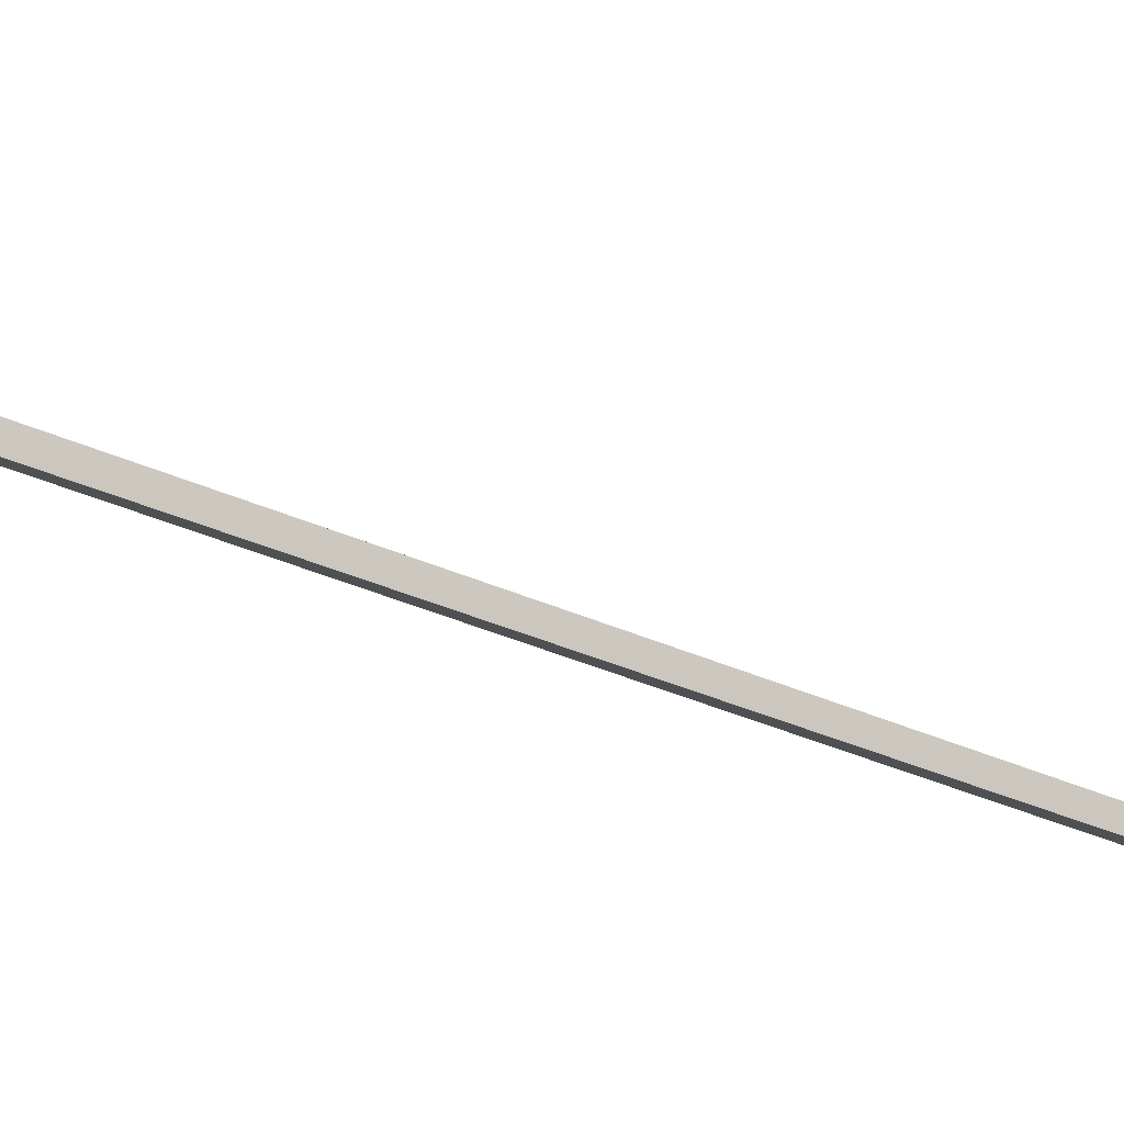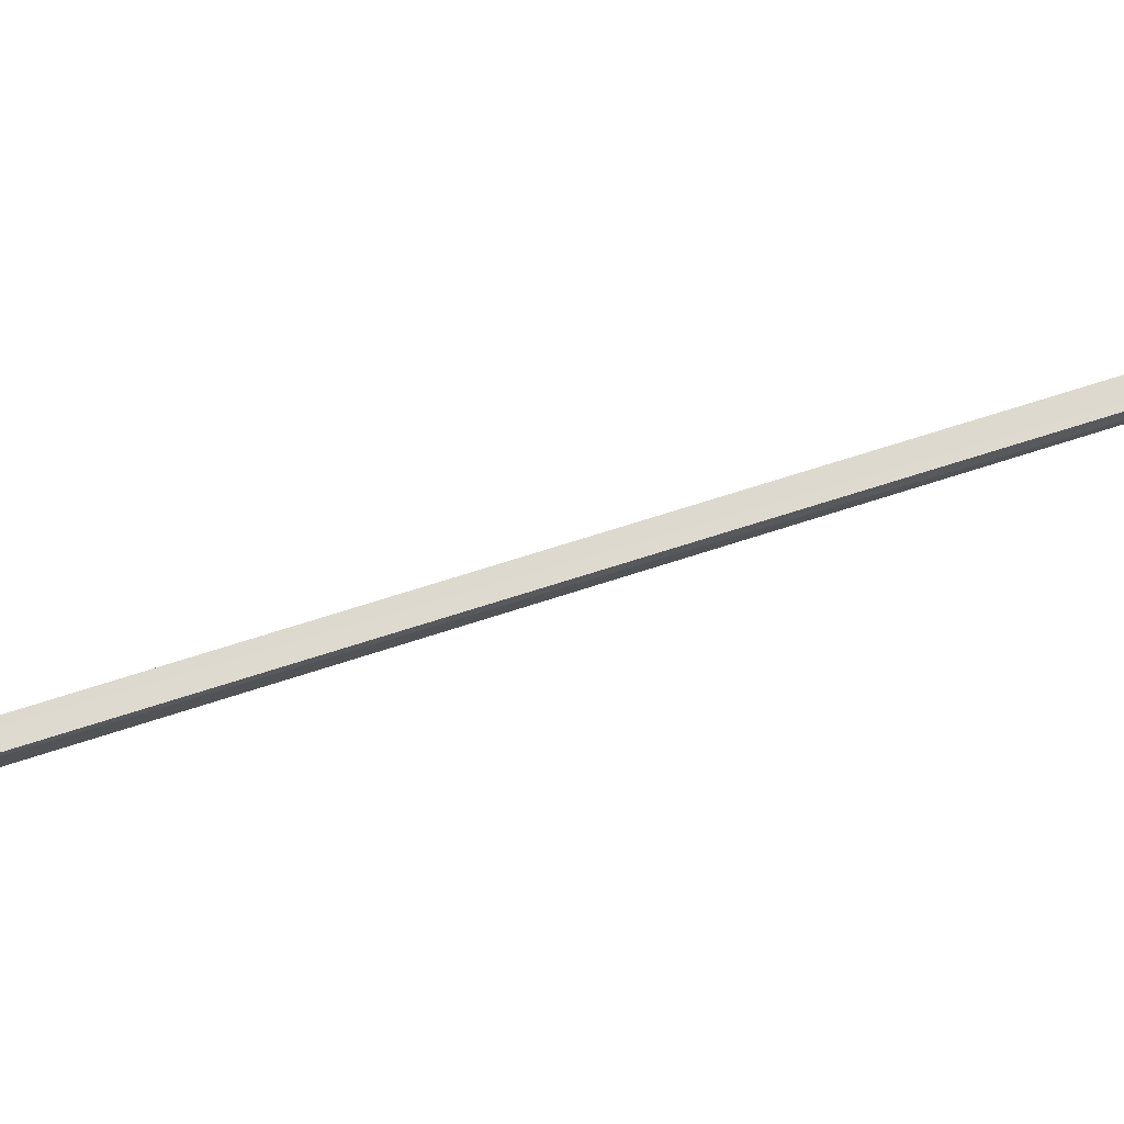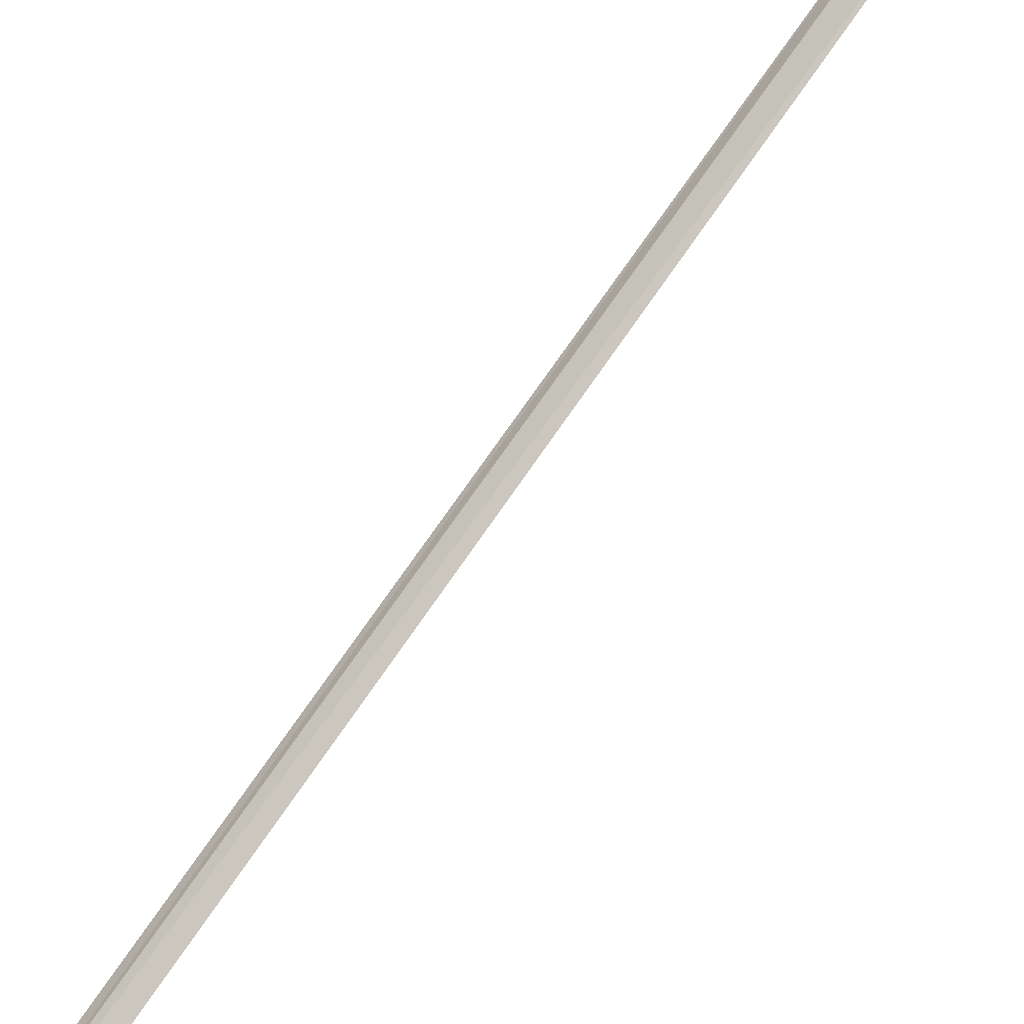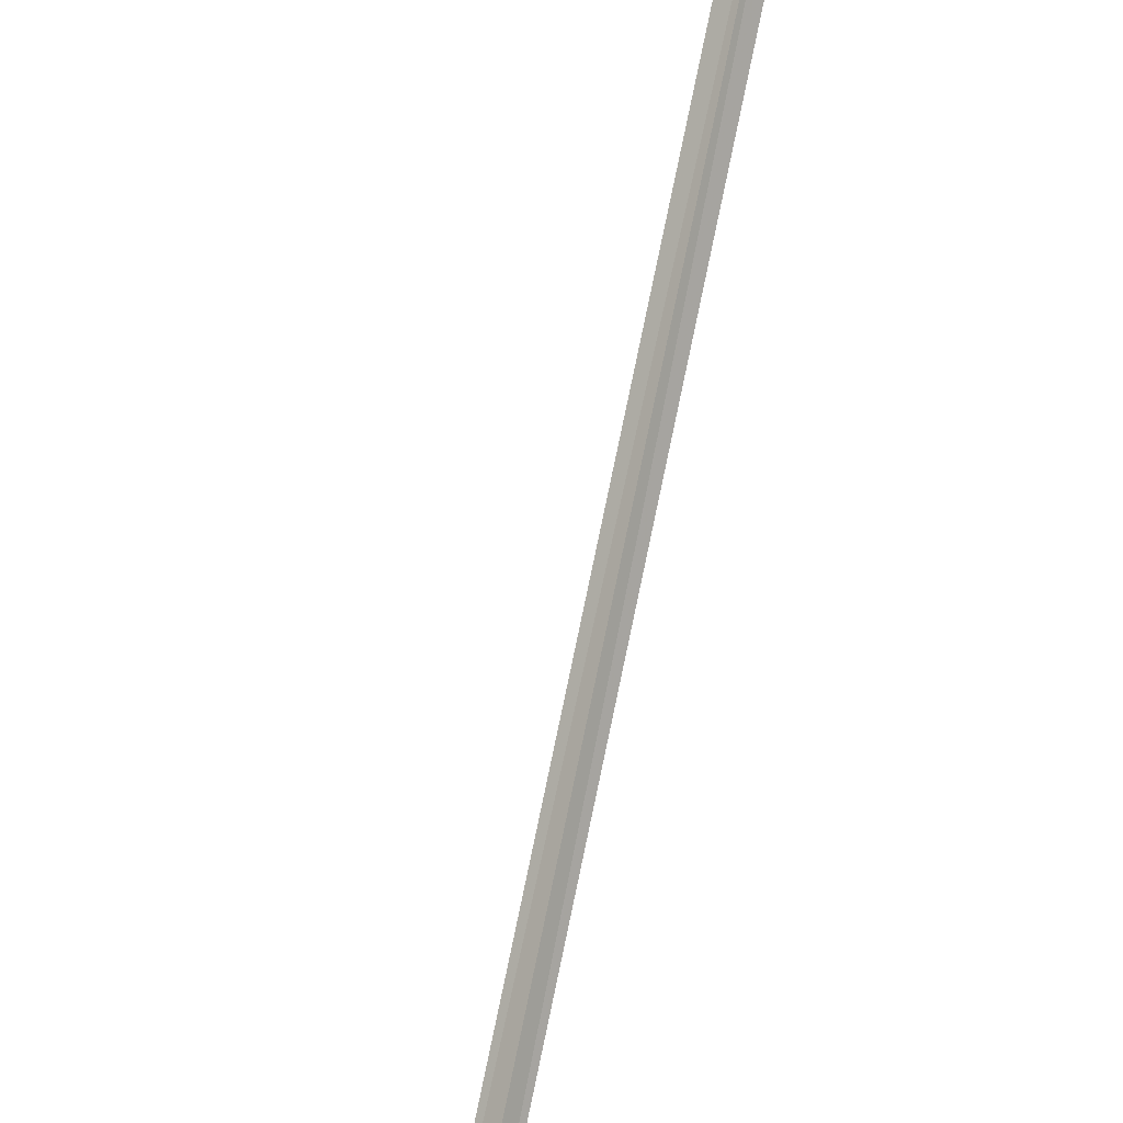
<metadata>
{"format":"obj","ext":"obj","renderer":"f3d","projection":"perspective","resolution":1024,"background":"white","views":[{"elev":-60.6,"azim":52.1,"up":"+Y"},{"elev":23.0,"azim":70.2,"up":"+Y"},{"elev":46.7,"azim":24.8,"up":"+Y"},{"elev":-79.1,"azim":158.8,"up":"+Y"}]}
</metadata>
<code>
v 1.244e+05 7.86e+05 15.66
v 1.244e+05 7.86e+05 15.66
v 1.244e+05 7.86e+05 15.66
v 1.244e+05 7.86e+05 15.66
v 1.244e+05 7.86e+05 17.39
v 1.244e+05 7.86e+05 67.2
v 1.244e+05 7.86e+05 17.39
v 1.244e+05 7.86e+05 67.17
v 1.244e+05 7.86e+05 17.39
v 1.244e+05 7.86e+05 17.47
v 1.244e+05 7.86e+05 67.36
v 1.244e+05 7.86e+05 17.39
v 1.244e+05 7.86e+05 17.51
v 1.244e+05 7.86e+05 67.4
v 1.244e+05 7.86e+05 17.39
v 1.244e+05 7.86e+05 17.39
v 1.244e+05 7.86e+05 17.39
v 1.244e+05 7.86e+05 17.39
v 1.244e+05 7.86e+05 17.39
v 1.244e+05 7.86e+05 17.39
f 1 2 3
f 4 1 3
f 5 6 7
f 5 8 6
f 9 10 5
f 5 11 8
f 5 10 11
f 12 7 13
f 13 7 14
f 7 6 14
f 10 14 11
f 10 13 14
f 15 12 16
f 16 9 17
f 9 18 17
f 15 7 12
f 9 5 18
f 16 12 9
f 19 20 5
f 15 19 7
f 20 18 5
f 19 5 7
f 9 13 10
f 9 12 13
f 8 11 14
f 6 8 14
f 19 4 3
f 20 19 3
f 15 1 4
f 4 19 15
f 16 1 15
f 16 2 1
f 16 17 2
f 18 3 2
f 2 17 18
f 20 3 18

</code>
